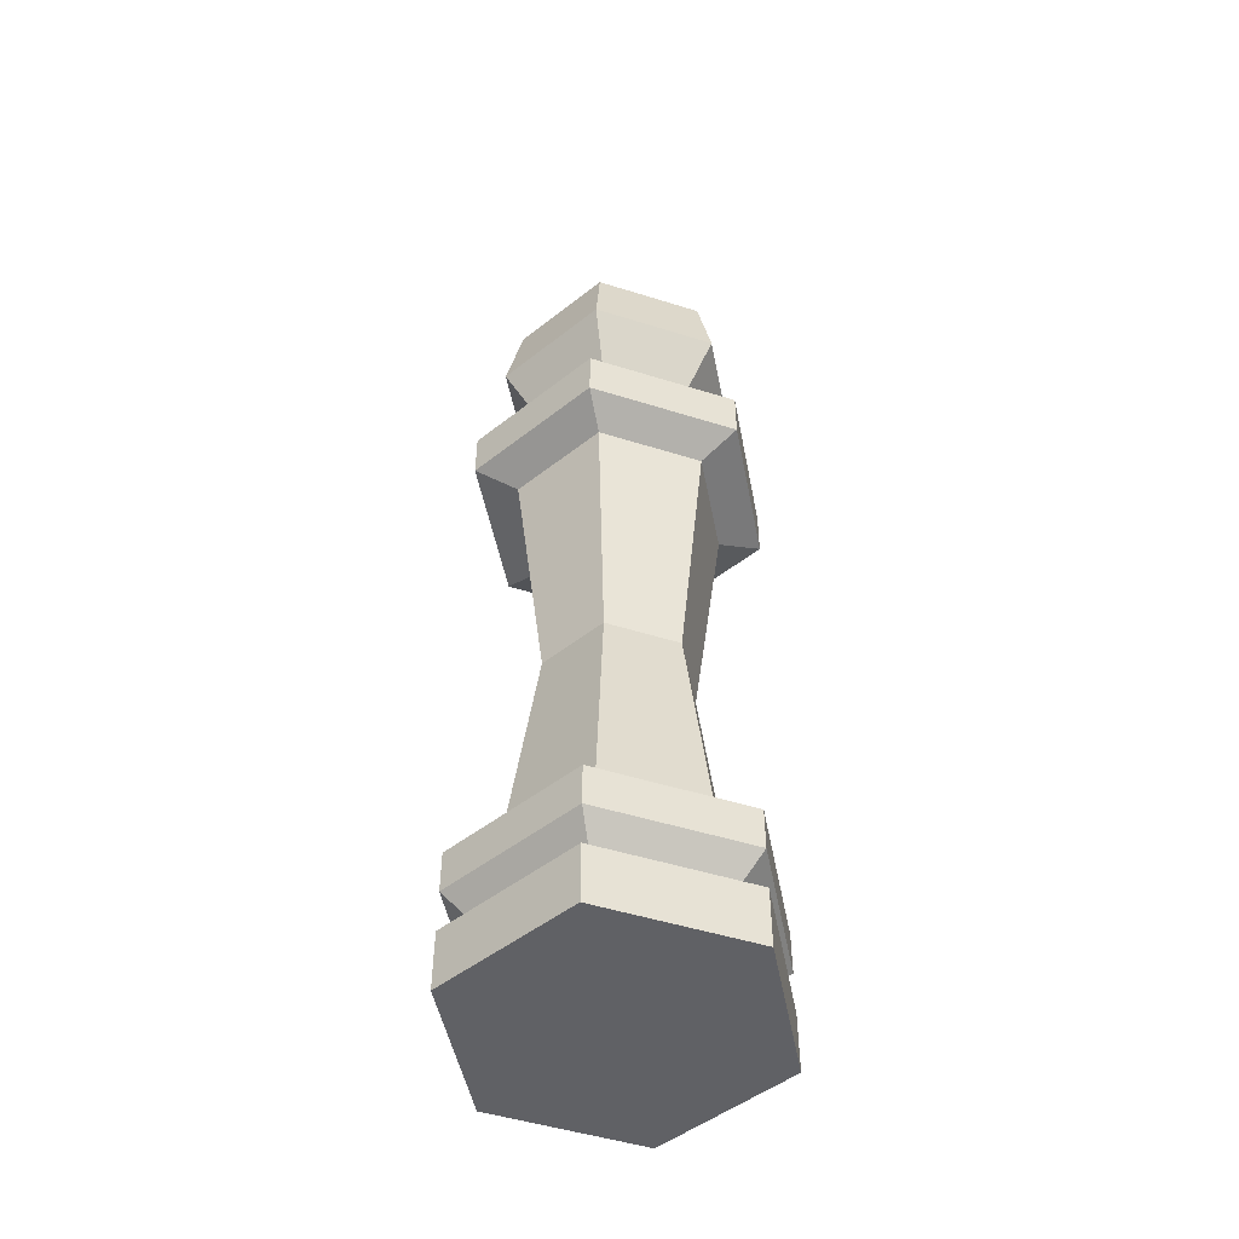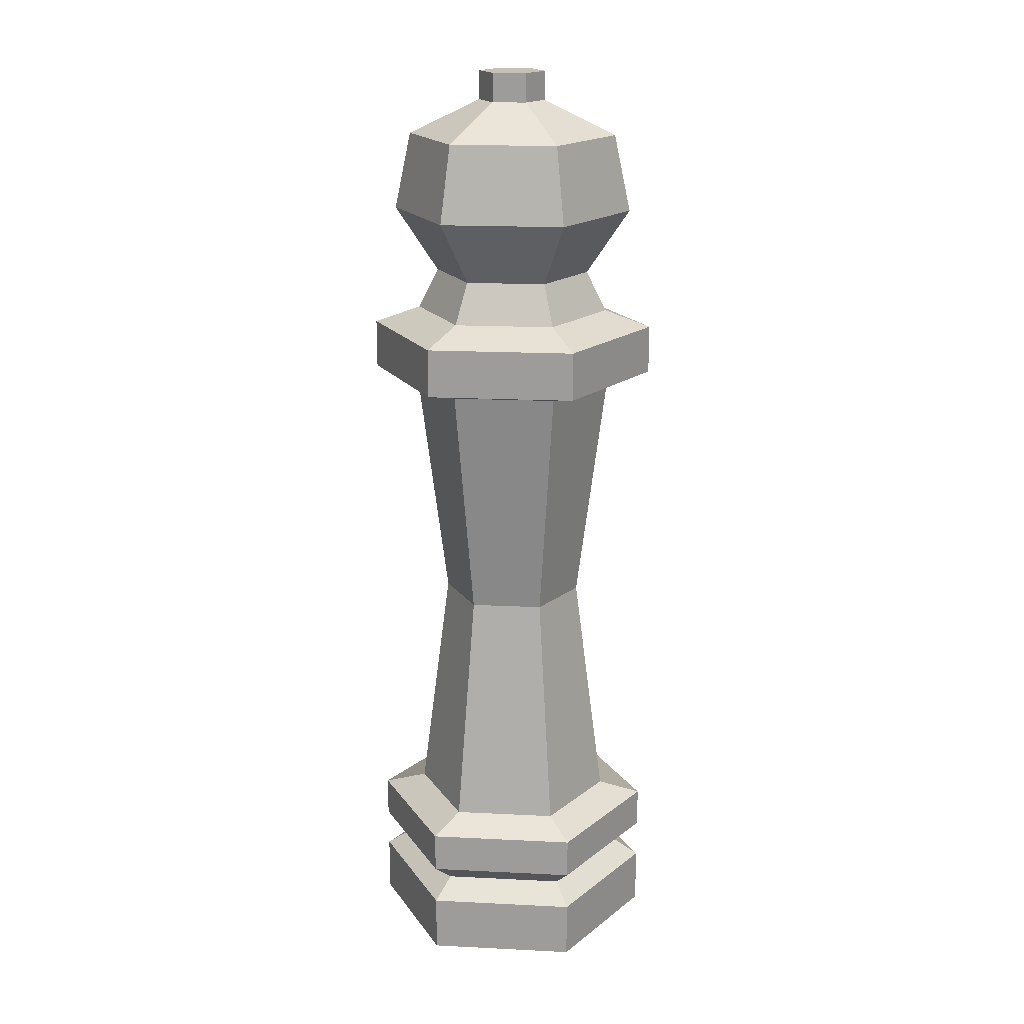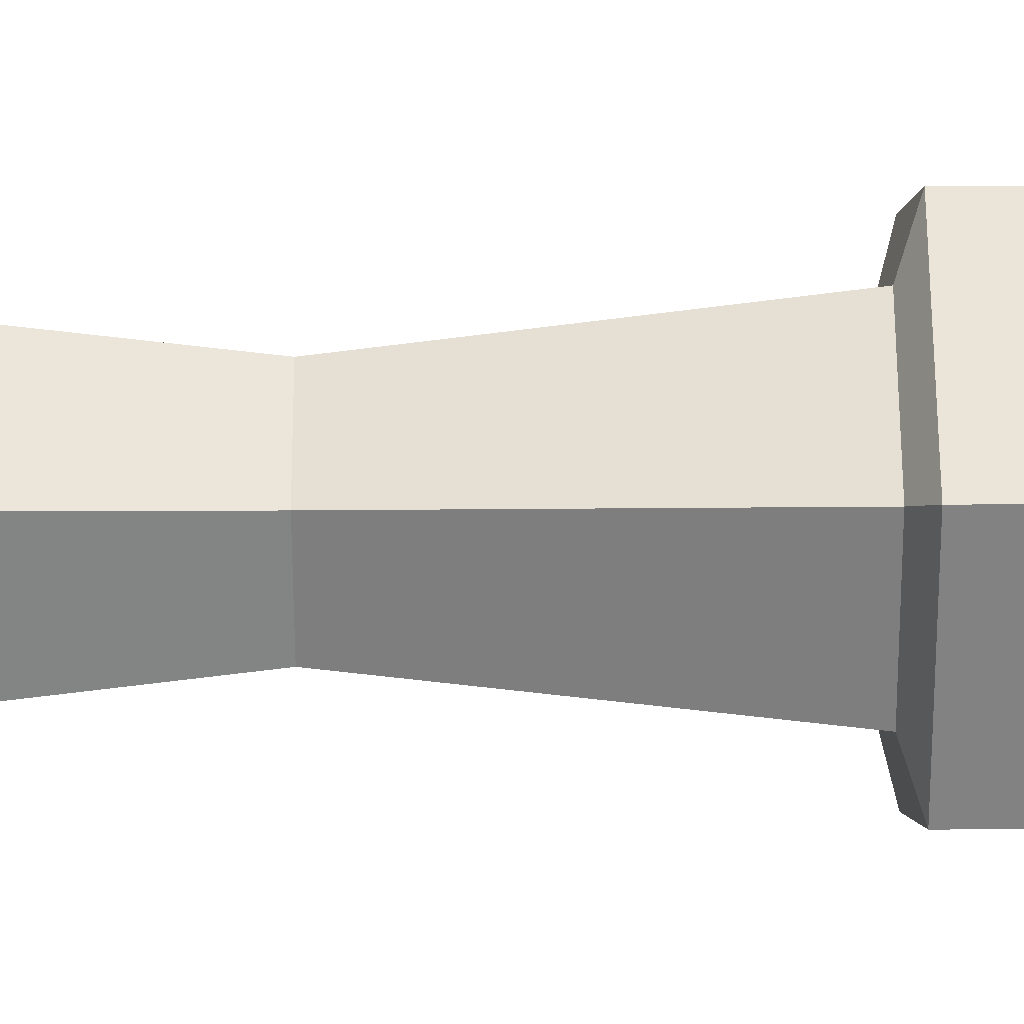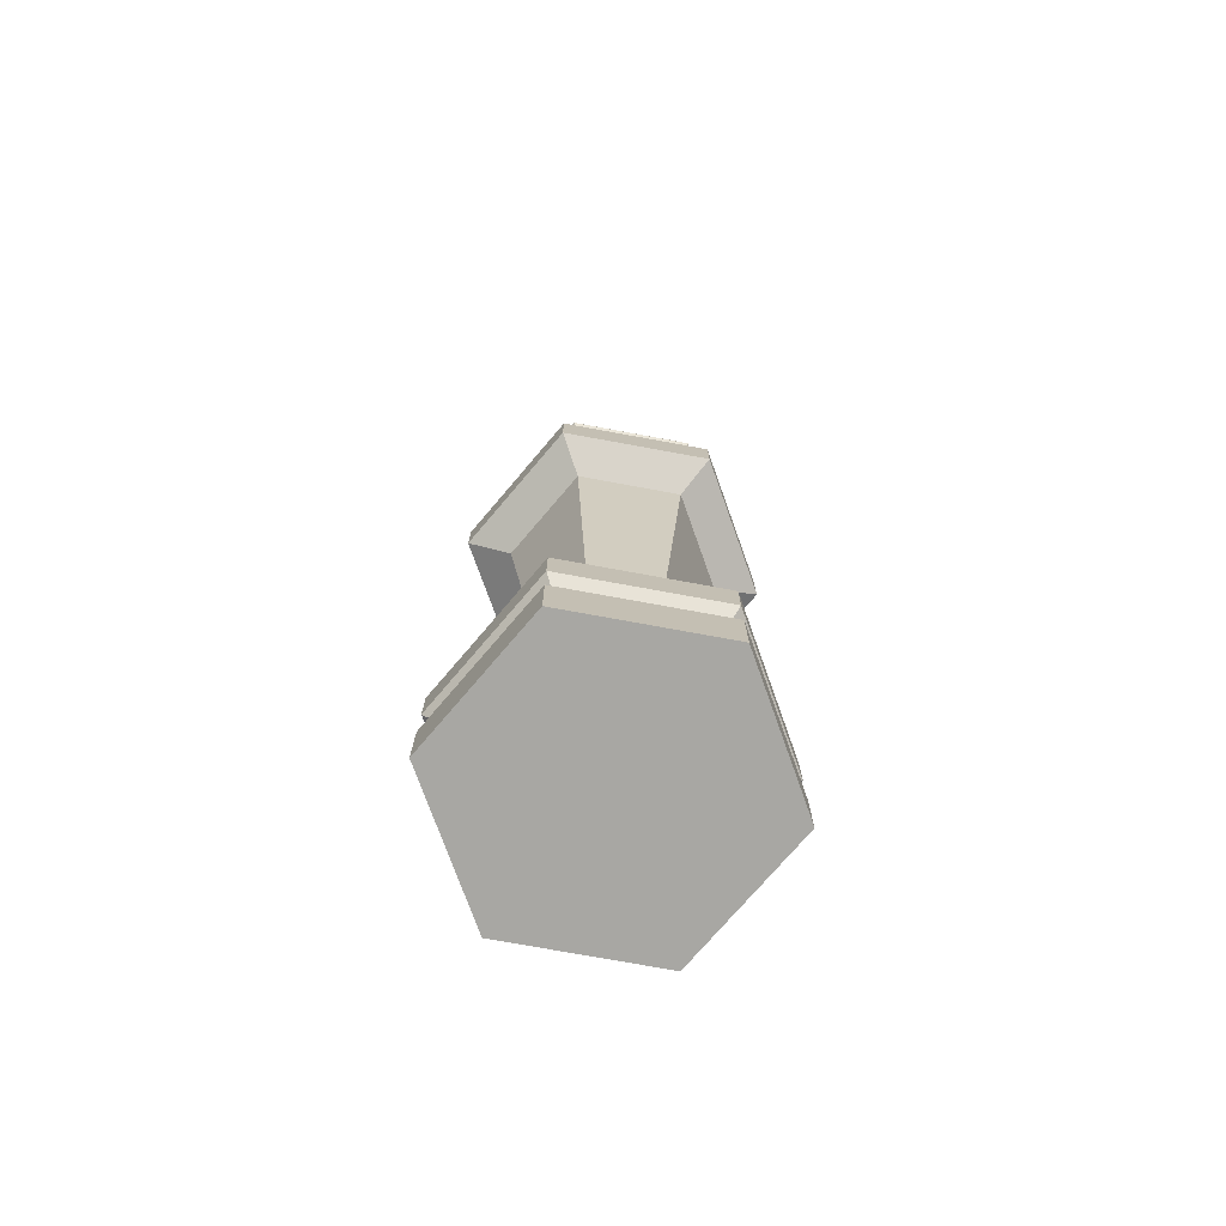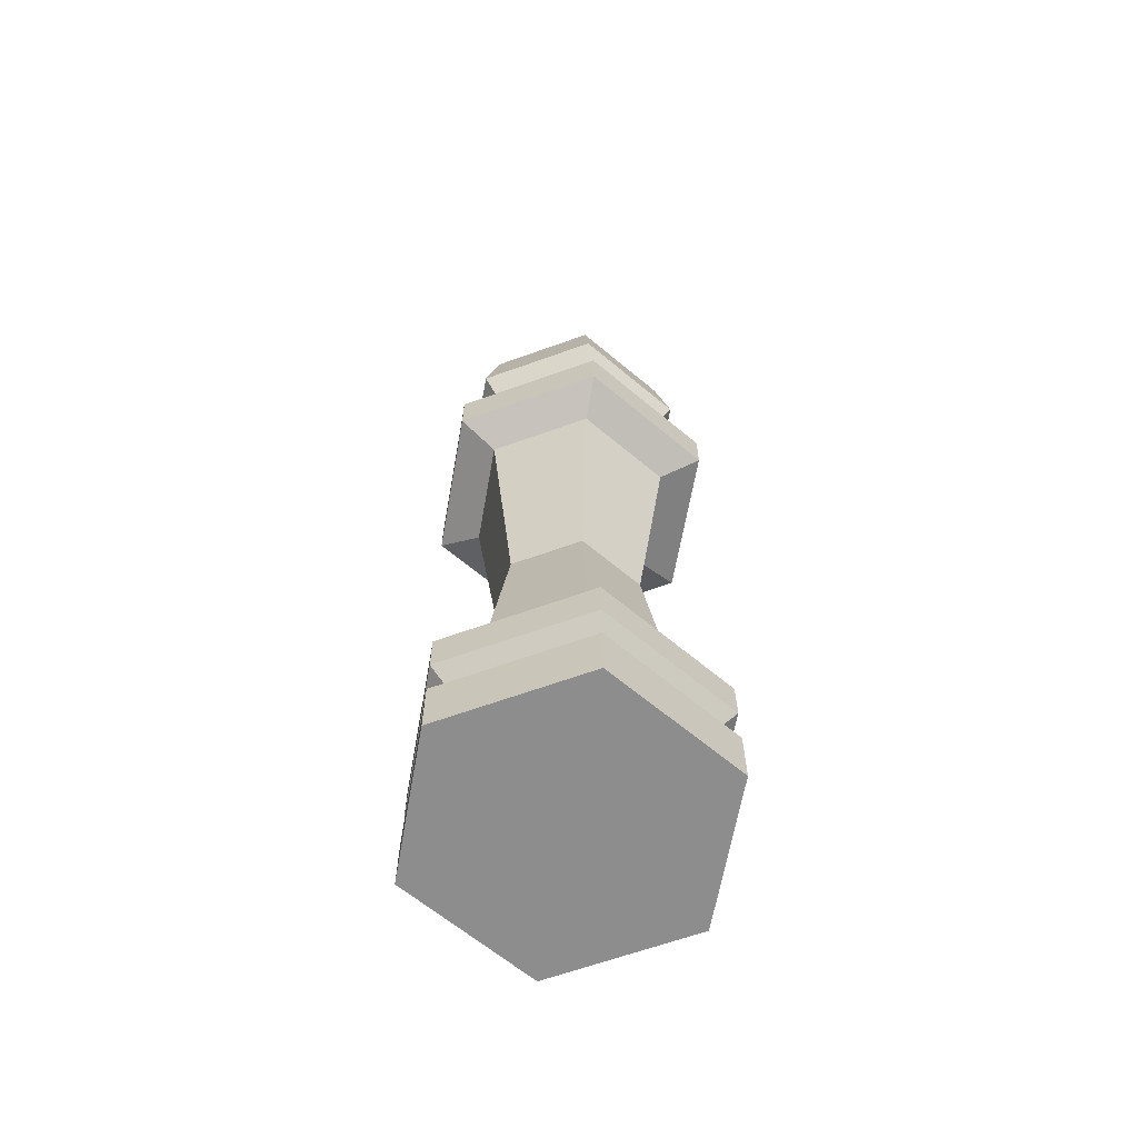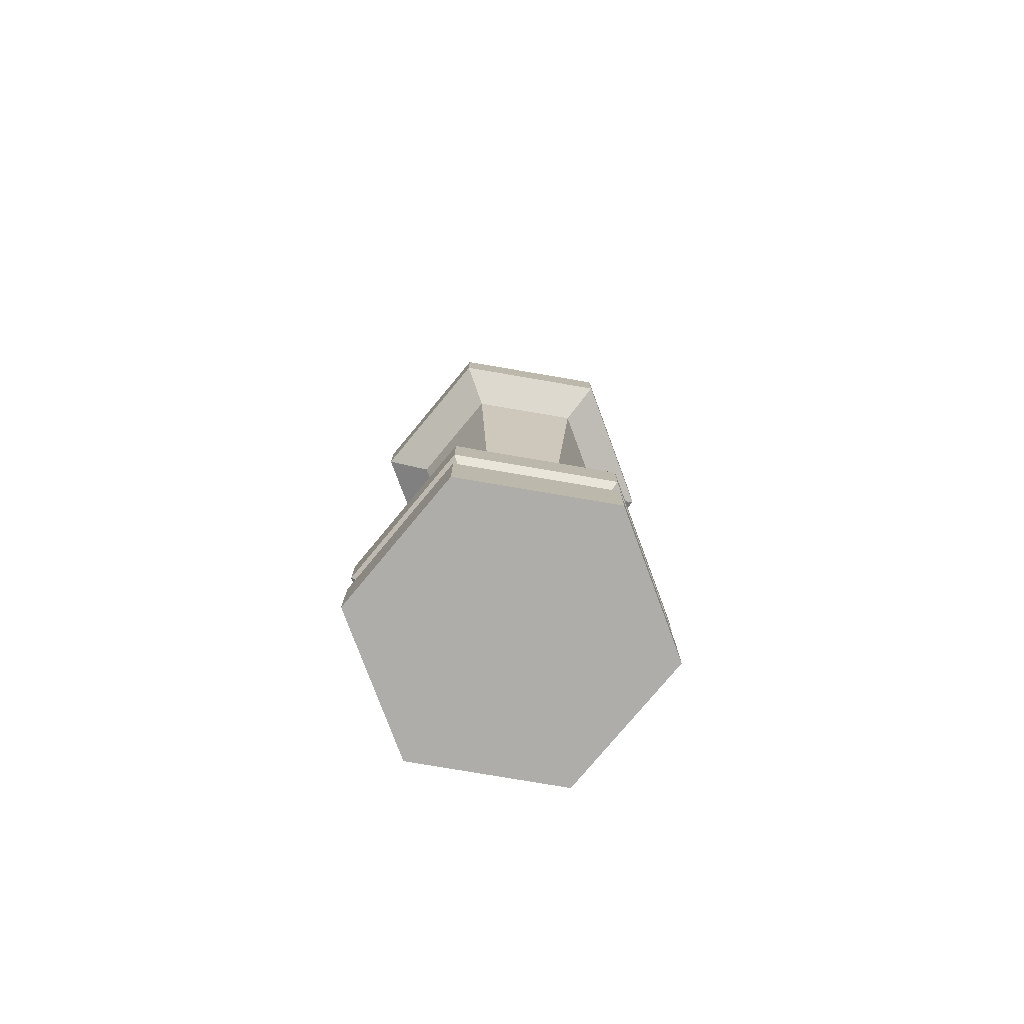
<metadata>
{"format":"obj","ext":"obj","renderer":"f3d","projection":"perspective","resolution":1024,"background":"white","views":[{"elev":-49.6,"azim":-79.1,"up":"+Y"},{"elev":18.8,"azim":-174.6,"up":"+Y"},{"elev":-60.8,"azim":90.3,"up":"+Z"},{"elev":-74.4,"azim":169.6,"up":"+Y"},{"elev":-64.6,"azim":79.9,"up":"+Y"},{"elev":-77.3,"azim":110.3,"up":"+Y"}]}
</metadata>
<code>
v 2.5 0 -4.33
v -2.5 0 -4.33
v -5 0 -1e-06
v -2.5 0 4.33
v 2.5 0 4.33
v 5 0 0
v 0.5764 31.53 -0.9984
v -0.5764 31.53 -0.9984
v -1.153 31.53 -0
v -0.5764 31.53 0.9984
v 0.5764 31.53 0.9984
v 1.153 31.53 -0
v 2.5 1.969 -4.33
v 5 1.969 0
v 2.5 1.969 4.33
v -2.5 1.969 4.33
v -5 1.969 -1e-06
v -2.5 1.969 -4.33
v 2.039 2.583 -3.532
v 4.079 2.583 -0
v 2.039 2.583 3.532
v -2.039 2.583 3.532
v -4.079 2.583 -1e-06
v -2.039 2.583 -3.532
v 2.5 3.34 -4.33
v 5 3.34 0
v 2.5 3.34 4.33
v -2.5 3.34 4.33
v -5 3.34 -1e-06
v -2.5 3.34 -4.33
v 2.5 23.5 -4.33
v 5 23.5 0
v 2.5 23.5 4.33
v -2.5 23.5 4.33
v -5 23.5 -1e-06
v -2.5 23.5 -4.33
v 1.697 24.09 -2.94
v 3.395 24.09 -0
v 1.697 24.09 2.94
v -1.697 24.09 2.94
v -3.395 24.09 -1e-06
v -1.697 24.09 -2.94
v 2.5 4.73 -4.33
v -2.5 4.73 -4.33
v -5 4.73 -1e-06
v -2.5 4.73 4.33
v 2.5 4.73 4.33
v 5 4.73 0
v 2.5 21.84 -4.33
v -2.5 21.84 -4.33
v -5 21.84 -1e-06
v -2.5 21.84 4.33
v 2.5 21.84 4.33
v 5 21.84 0
v 1.754 21.47 -3.038
v 1.228 13.28 -2.127
v 1.754 5.104 -3.038
v 3.508 21.47 -0
v 2.456 13.28 -0
v 3.508 5.104 -0
v 1.754 21.47 3.038
v 1.228 13.28 2.127
v 1.754 5.104 3.038
v -1.754 21.47 3.038
v -1.228 13.28 2.127
v -1.754 5.104 3.038
v -3.508 21.47 -1e-06
v -2.456 13.28 -0
v -3.508 5.104 -1e-06
v -1.754 21.47 -3.038
v -1.228 13.28 -2.127
v -1.754 5.104 -3.038
v 1.353 25.47 -2.344
v 2.706 25.47 -0
v 1.353 25.47 2.344
v -1.353 25.47 2.344
v -2.706 25.47 -1e-06
v -1.353 25.47 -2.344
v 2.097 27.7 -3.633
v 4.195 27.7 -0
v 2.097 27.7 3.633
v -2.097 27.7 3.633
v -4.195 27.7 -1e-06
v -2.097 27.7 -3.633
v 1.816 30.33 -3.146
v 3.633 30.33 -0
v 1.816 30.33 3.146
v -1.816 30.33 3.146
v -3.633 30.33 -1e-06
v -1.816 30.33 -3.146
v 0.5764 32.52 -0.9984
v -0.5764 32.52 -0.9984
v -1.153 32.52 -0
v -0.5764 32.52 0.9984
v 0.5764 32.52 0.9984
v 1.153 32.52 -0
v -3.641 0 -1e-06
v 3.641 0 -0
v 1.821 0 3.153
v -1.821 0 3.153
v 1.821 0 -3.153
v -1.821 0 -3.153
f 1 2 18 13
f 2 3 17 18
f 3 4 16 17
f 4 5 15 16
f 5 6 14 15
f 6 1 13 14
f 97 98 99 100
f 95 96 93 94
f 14 13 19 20
f 15 14 20 21
f 16 15 21 22
f 17 16 22 23
f 18 17 23 24
f 13 18 24 19
f 20 19 25 26
f 21 20 26 27
f 22 21 27 28
f 23 22 28 29
f 24 23 29 30
f 19 24 30 25
f 54 49 31 32
f 53 54 32 33
f 52 53 33 34
f 51 52 34 35
f 50 51 35 36
f 49 50 36 31
f 32 31 37 38
f 33 32 38 39
f 34 33 39 40
f 35 34 40 41
f 36 35 41 42
f 31 36 42 37
f 38 37 73 74
f 39 38 74 75
f 40 39 75 76
f 41 40 76 77
f 42 41 77 78
f 37 42 78 73
f 25 30 44 43
f 30 29 45 44
f 29 28 46 45
f 28 27 47 46
f 27 26 48 47
f 26 25 43 48
f 48 43 57 60
f 47 48 60 63
f 46 47 63 66
f 45 46 66 69
f 44 45 69 72
f 43 44 72 57
f 55 70 50 49
f 70 67 51 50
f 67 64 52 51
f 64 61 53 52
f 61 58 54 53
f 58 55 49 54
f 55 56 71 70
f 56 57 72 71
f 57 56 59 60
f 56 55 58 59
f 60 59 62 63
f 59 58 61 62
f 63 62 65 66
f 62 61 64 65
f 66 65 68 69
f 65 64 67 68
f 69 68 71 72
f 68 67 70 71
f 74 73 79 80
f 75 74 80 81
f 76 75 81 82
f 77 76 82 83
f 78 77 83 84
f 73 78 84 79
f 80 79 85 86
f 81 80 86 87
f 82 81 87 88
f 83 82 88 89
f 84 83 89 90
f 79 84 90 85
f 86 85 7 12
f 87 86 12 11
f 88 87 11 10
f 89 88 10 9
f 90 89 9 8
f 85 90 8 7
f 7 8 92 91
f 8 9 93 92
f 9 10 94 93
f 10 11 95 94
f 11 12 96 95
f 12 7 91 96
f 101 98 97 102
f 93 96 91 92
f 6 5 99 98
f 5 4 100 99
f 4 3 97 100
f 1 6 98 101
f 3 2 102 97
f 2 1 101 102

</code>
